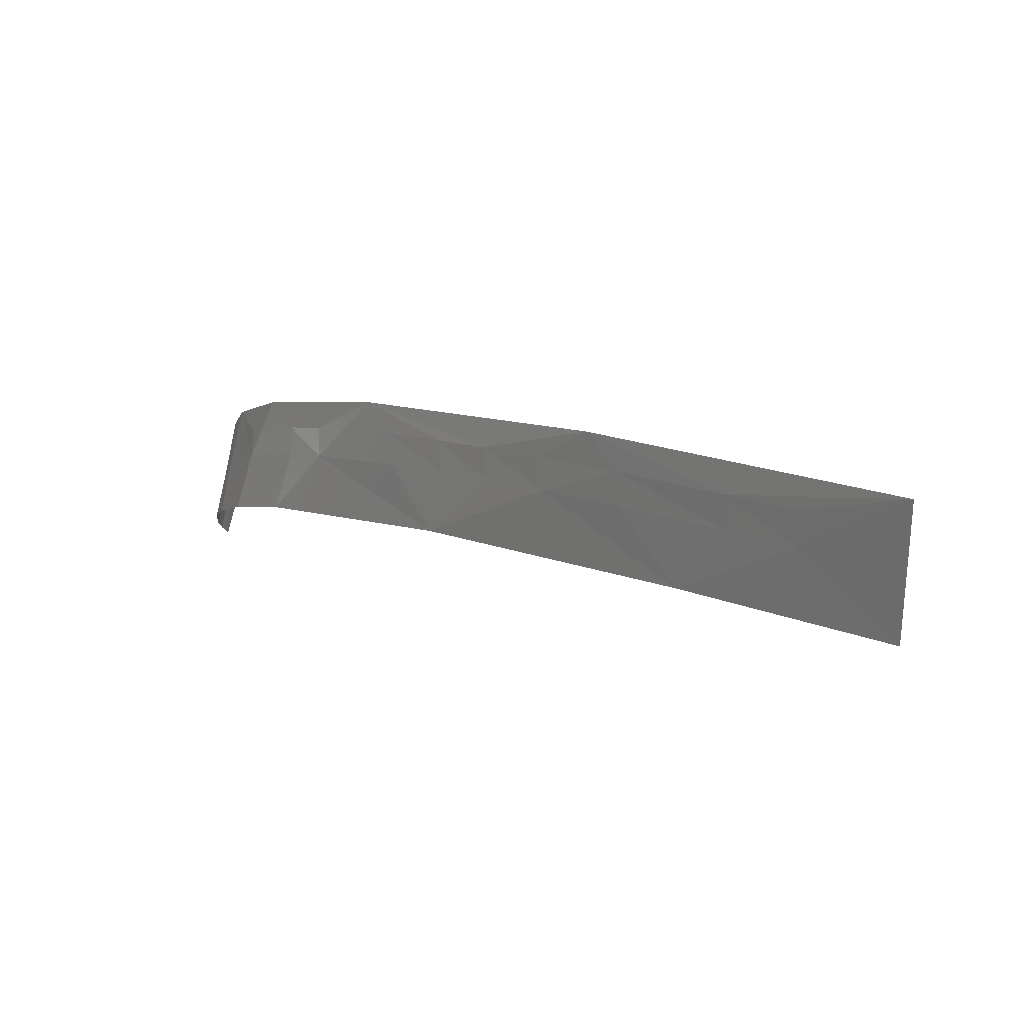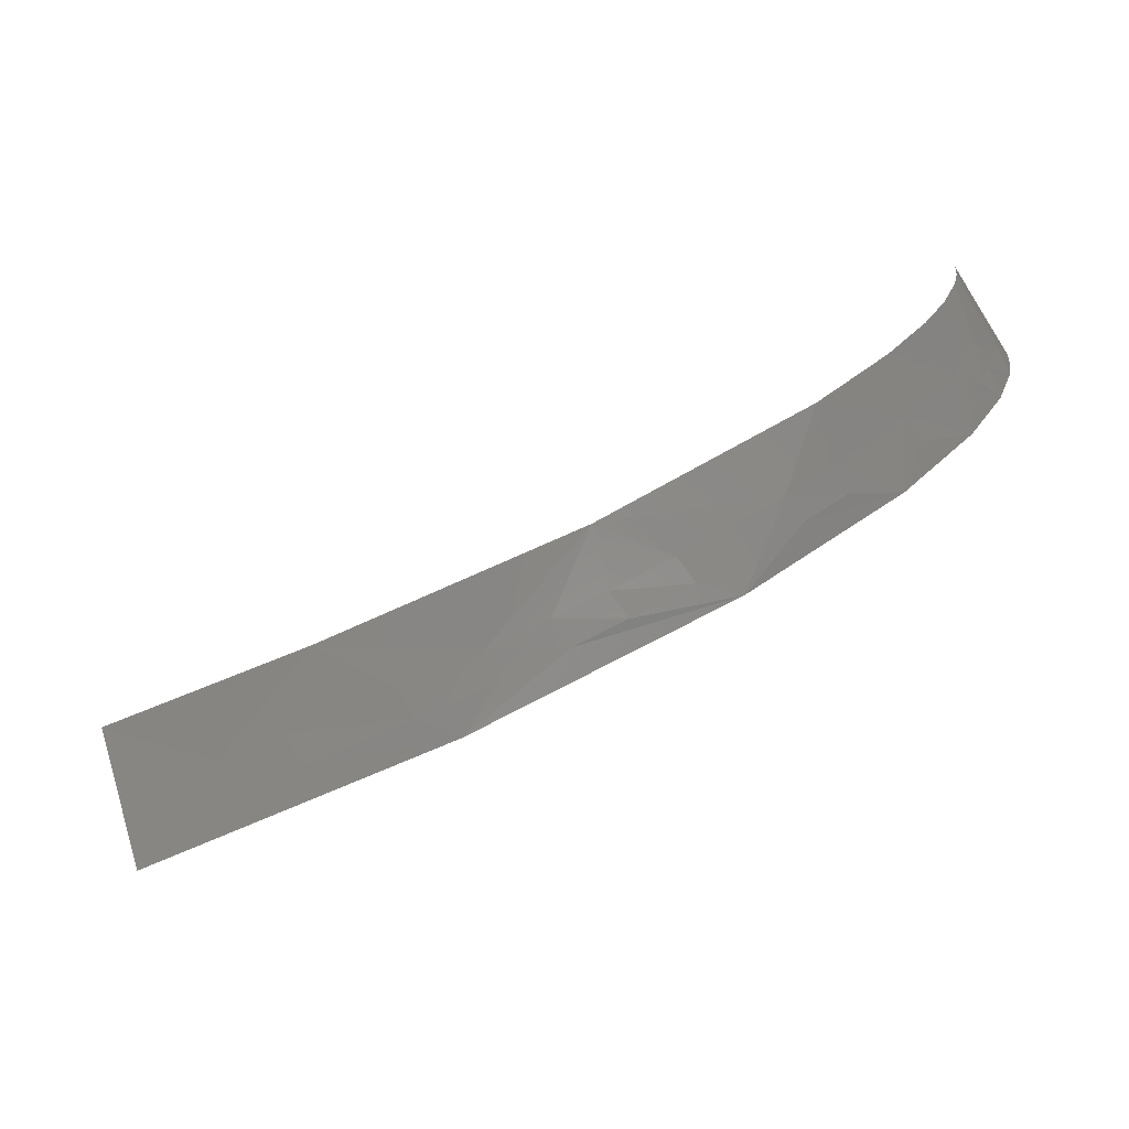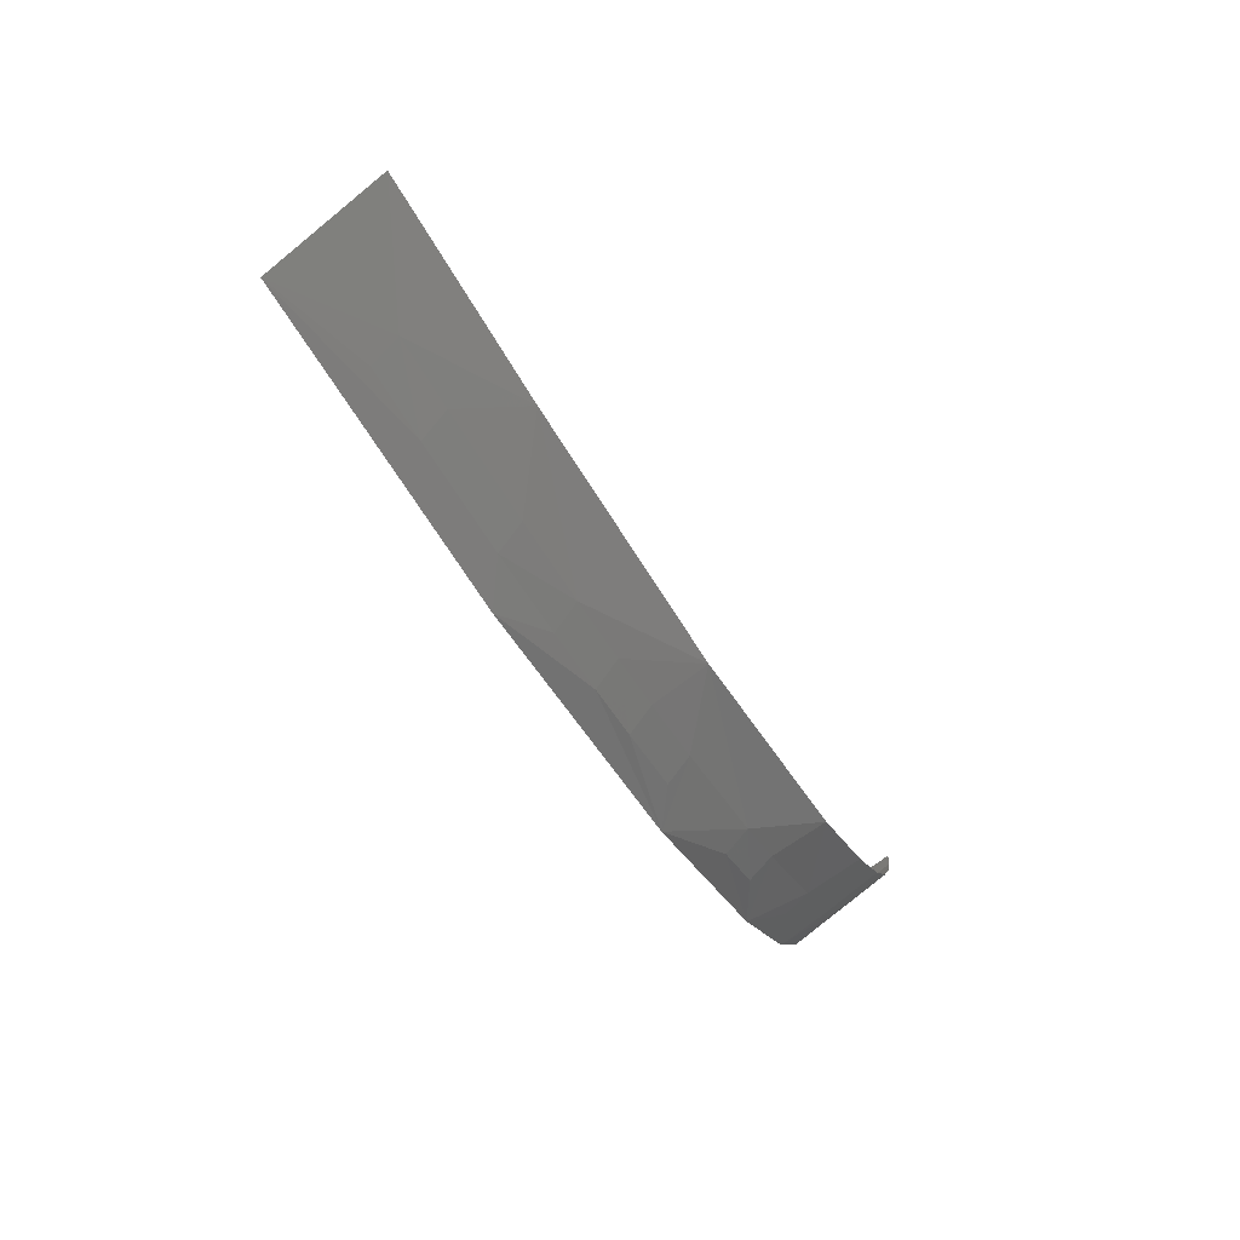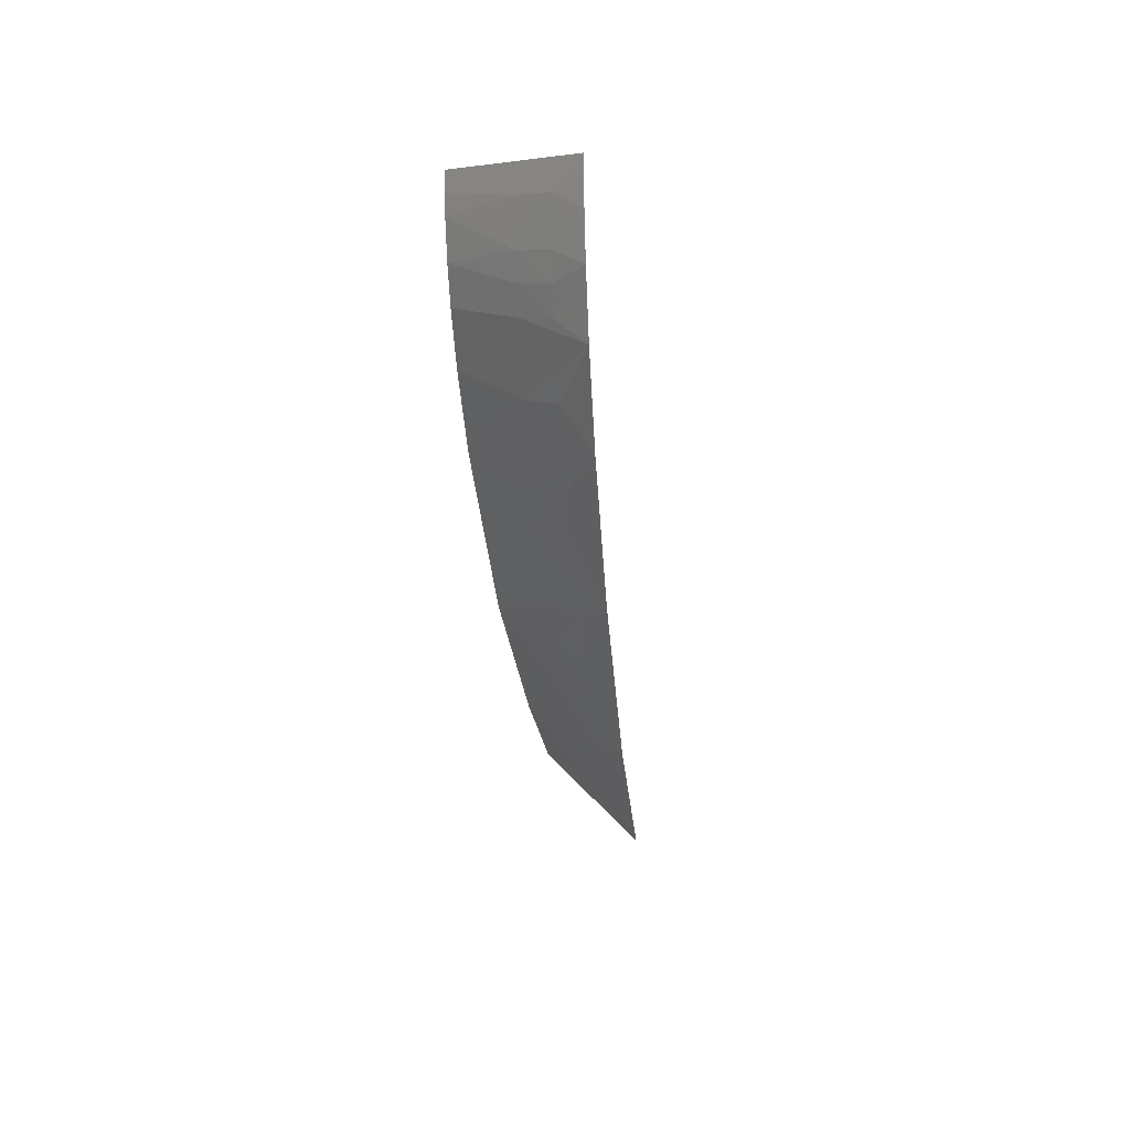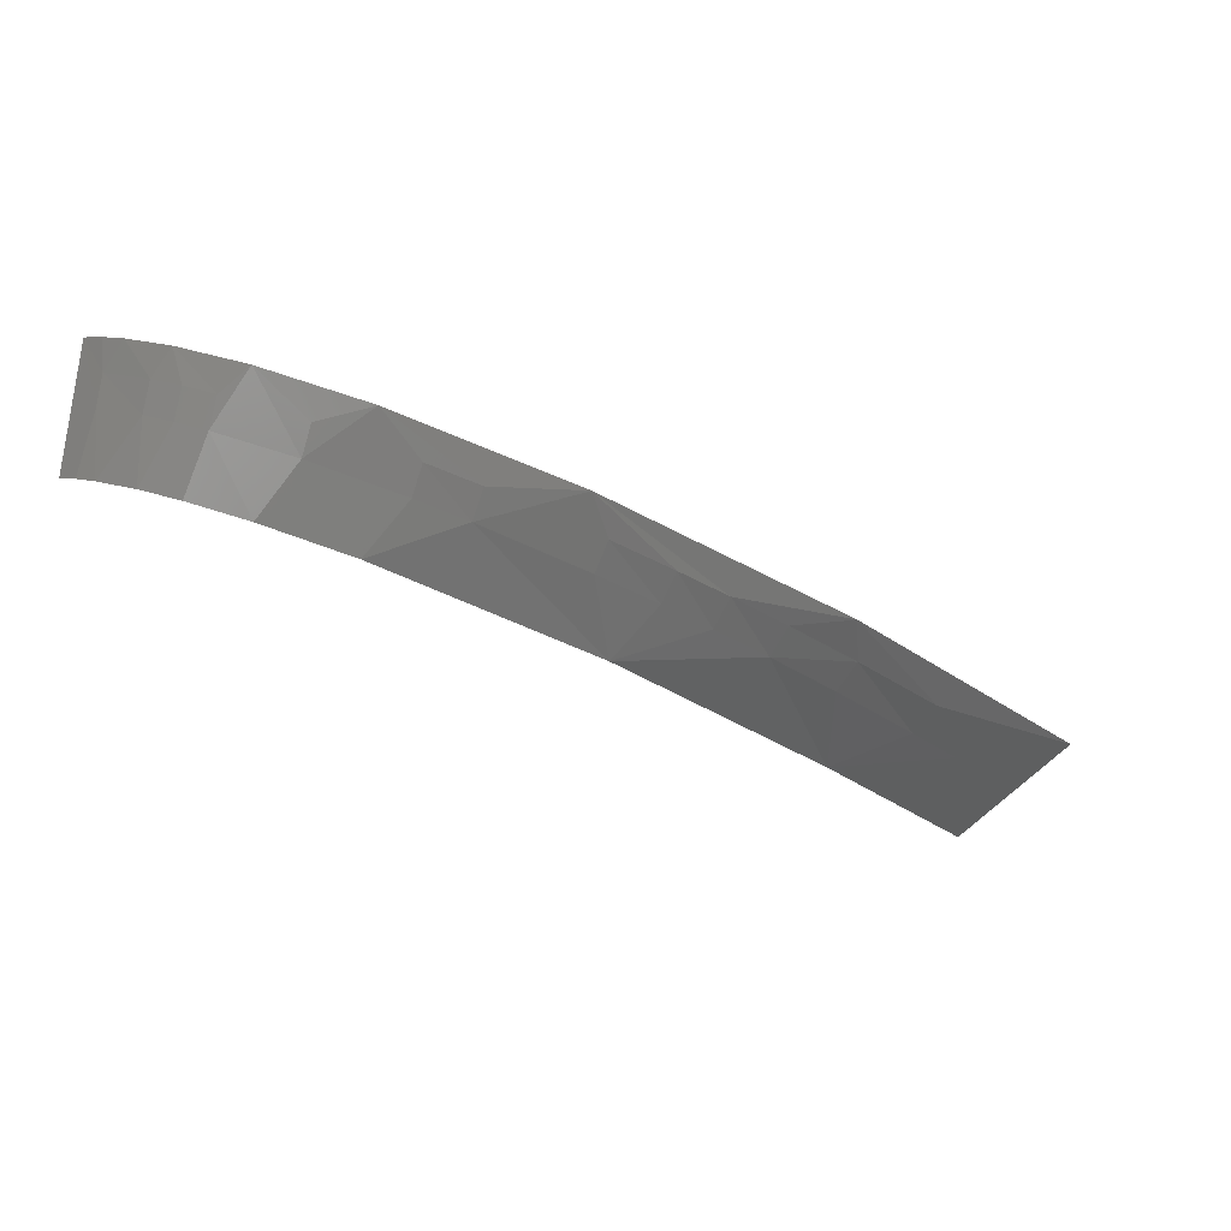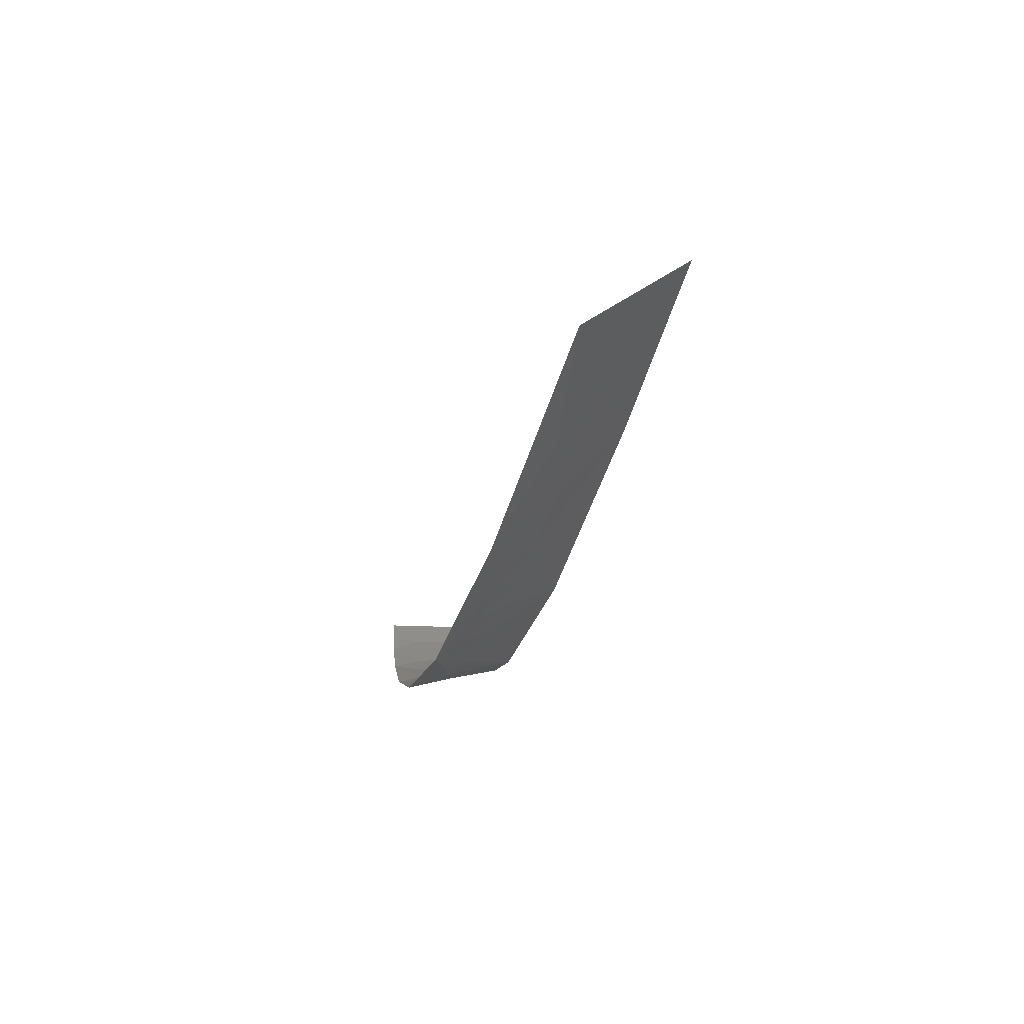
<metadata>
{"format":"stl","ext":"stl","renderer":"f3d","projection":"perspective","resolution":1024,"background":"white","views":[{"elev":-23.8,"azim":19.1,"up":"+Z"},{"elev":-60.7,"azim":-134.4,"up":"+Y"},{"elev":-64.9,"azim":142.5,"up":"+Y"},{"elev":-16.3,"azim":-62.7,"up":"+Y"},{"elev":2.9,"azim":-48.9,"up":"+Z"},{"elev":-41.7,"azim":100.0,"up":"+Y"}]}
</metadata>
<code>
# stl→obj: 47 verts, 73 faces
v 370.4 -36.98 1518
v 362.3 -33.55 1518
v 375.3 -34.02 1512
v 377.6 -40.52 1518
v 370.8 -38.55 1519
v 366.3 -36.68 1519
v 366.6 -38.19 1521
v 358.4 -38.36 1526
v 359.7 -36.04 1522
v 359.9 -37.36 1524
v 354.5 -35.28 1524
v 345.6 -31.51 1524
v 354.7 -36.45 1526
v 350.6 -34.51 1526
v 350.8 -35.56 1528
v 342 -33.58 1533
v 347.3 -33.7 1527
v 347.4 -34.66 1529
v 343.3 -32.55 1529
v 343.5 -33.39 1531
v 336.9 -30.09 1532
v 332.3 -26.93 1530
v 337.1 -30.74 1534
v 332.2 -28.3 1538
v 334.1 -28.7 1533
v 334.3 -29.26 1535
v 329.5 -25.75 1535
v 327.8 -24.14 1532
v 329.8 -26.16 1537
v 327.7 -24.2 1539
v 326.3 -22.68 1536
v 325.3 -21.85 1533
v 326.6 -22.95 1538
v 325.5 -20.92 1540
v 325.2 -21.31 1537
v 323.9 -20.05 1533
v 325.6 -21.52 1538
v 324.4 -19.91 1537
v 323 -18.02 1534
v 324.8 -20.07 1539
v 324.5 -18.4 1541
v 323.6 -17.38 1537
v 324.2 -15.62 1541
v 322.6 -15.62 1534
v 322.7 -16.82 1534
v 323.9 -17.44 1539
v 324.2 -17.01 1541
f 1 2 3
f 1 3 4
f 5 1 4
f 6 2 1
f 7 4 8
f 7 6 1
f 7 5 4
f 7 1 5
f 9 2 6
f 10 9 6
f 10 6 7
f 10 7 8
f 11 12 2
f 11 2 9
f 11 9 10
f 13 11 10
f 13 10 8
f 14 12 11
f 15 8 16
f 15 13 8
f 15 11 13
f 15 14 11
f 17 12 14
f 18 15 16
f 18 14 15
f 18 17 14
f 19 12 17
f 20 18 16
f 20 17 18
f 20 16 19
f 20 19 17
f 21 22 12
f 21 12 19
f 21 19 16
f 23 16 24
f 23 21 16
f 25 22 21
f 26 24 25
f 26 23 24
f 26 21 23
f 26 25 21
f 27 28 22
f 27 25 24
f 27 22 25
f 29 24 30
f 29 27 24
f 29 30 27
f 31 32 28
f 31 27 30
f 31 28 27
f 33 30 34
f 33 31 30
f 35 31 33
f 35 36 32
f 35 32 31
f 37 35 33
f 37 33 34
f 38 36 35
f 38 35 37
f 38 39 36
f 40 37 34
f 40 34 41
f 40 38 37
f 42 39 38
f 42 43 44
f 42 45 39
f 42 44 45
f 46 41 47
f 46 47 43
f 46 42 38
f 46 40 41
f 46 38 40
f 46 43 42

</code>
